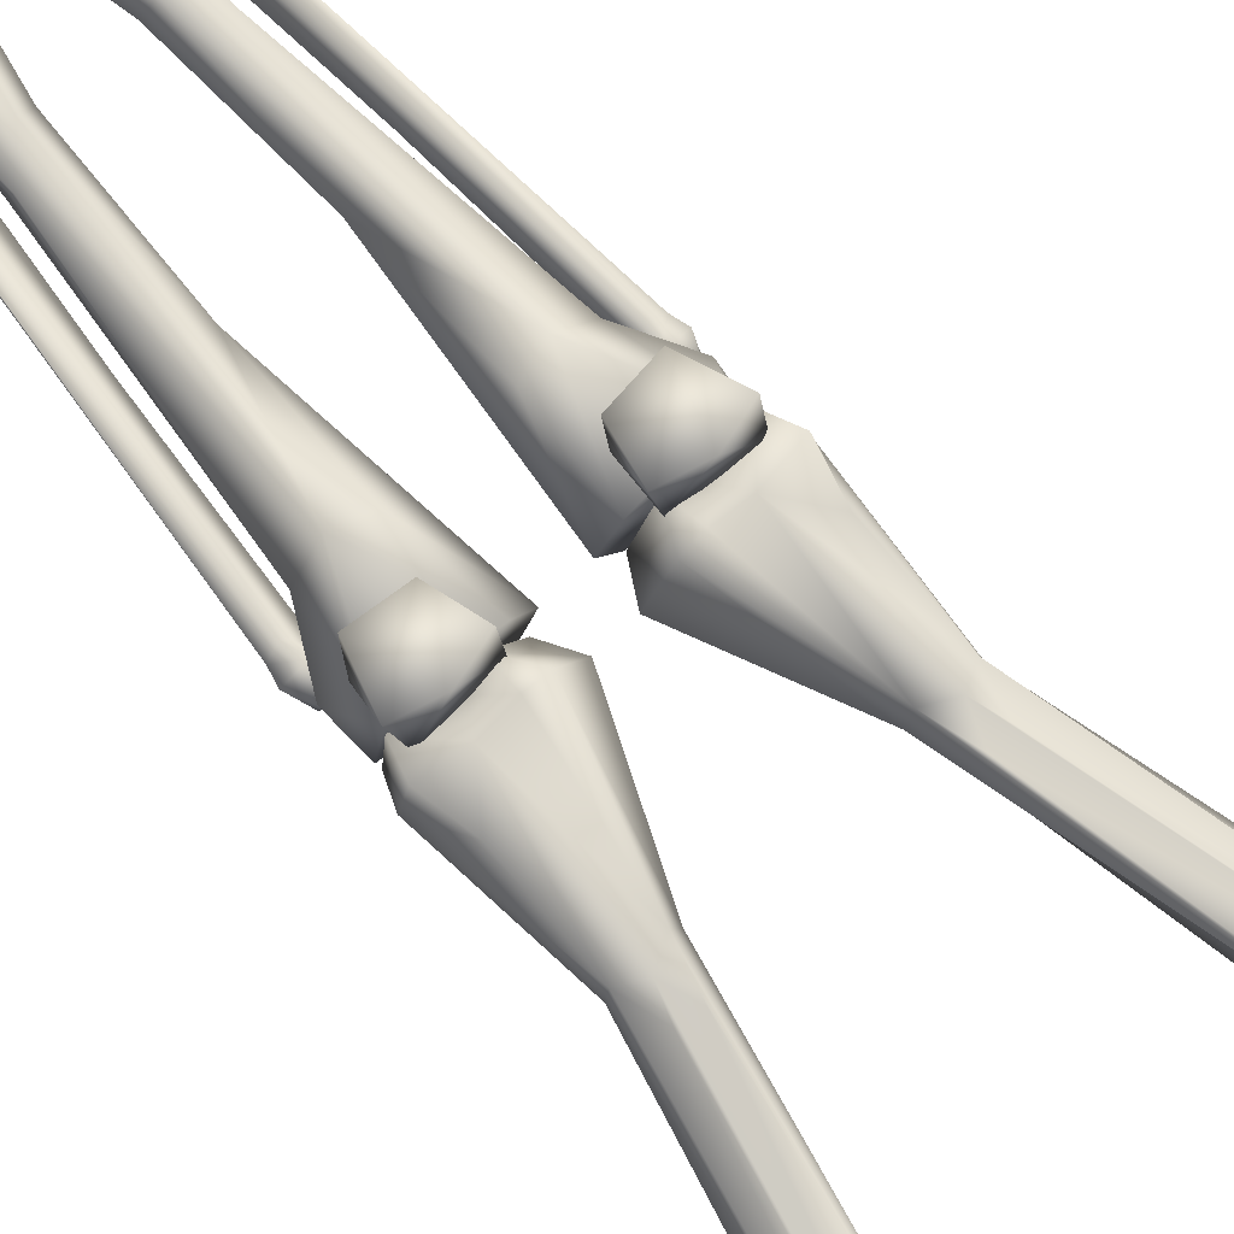
<metadata>
{"format":"obj","ext":"obj","renderer":"f3d","projection":"perspective","resolution":1024,"background":"white","views":[{"elev":78.7,"azim":137.9,"up":"+Z"}]}
</metadata>
<code>
o Cube.026_Cube.036
v -0.0484 0.4183 0.02407
v -0.04283 0.4483 0.06258
v -0.05216 0.4084 0.05125
v -0.07444 0.4573 0.06739
v -0.106 0.4483 0.06258
v -0.09239 0.404 0.05102
v -0.07444 0.4084 0.02548
v -0.04483 0.4571 0.03509
v -0.1011 0.4616 0.0356
v -0.1005 0.4183 0.02407
v -0.0593 0.368 -0.03117
v -0.03361 0.4018 -0.03001
v -0.05256 0.2474 -0.02273
v -0.03633 0.257 0.000231
v -0.01604 0.4436 -0.003962
v -0.03992 0.368 0.01393
v -0.06623 0.1468 -0.01167
v -0.0814 0.368 -0.02321
v -0.02977 0.1279 -0.004643
v -0.03981 0.1333 -0.01858
v -0.09928 0.4115 -0.03295
v -0.07041 0.4447 -0.04841
v -0.09033 0.3657 -0.00534
v -0.06526 0.3612 0.0195
v -0.1026 0.4429 0.02338
v -0.03255 0.4444 0.02598
v -0.1128 0.4453 -0.01691
v -0.03188 0.4453 -0.03295
v -0.04104 0.1301 0.01035
v -0.115 0.4115 -0.004643
v -0.06401 0.1547 0.006089
v -0.03967 0.04488 -0.0273
v -0.05978 0.04421 -0.02062
v -0.05978 0.04421 0.01133
v -0.06711 0.04536 -0.004643
v -0.03143 0.02808 -0.01017
v -0.02246 0.0464 0.01152
v -0.02246 0.0464 -0.02081
v -0.01287 0.04619 -0.004642
v -0.03967 0.04488 0.01802
v -0.03144 0.02893 0.002785
v -0.1139 0.9271 -0.0316
v -0.09816 0.9086 -0.0237
v -0.1152 0.8997 -0.01381
v -0.1404 0.9277 0.01815
v -0.1638 0.9133 0.01754
v -0.1183 0.9038 0.01942
v -0.09401 0.9453 0.00725
v -0.09629 0.9426 -0.01398
v -0.1243 0.952 -0.02316
v -0.1093 0.954 0.008736
v -0.1276 0.9529 0.02226
v -0.1139 0.9271 0.0314
v -0.1262 0.8604 0.01793
v -0.1255 0.8736 -0.01834
v -0.1276 0.9116 -0.02113
v -0.1778 0.9149 -9.7e-05
v -0.1697 0.9104 -0.01578
v -0.1707 0.8733 -0.02017
v -0.1577 0.875 0.02464
v -0.1707 0.8733 0.01998
v -0.09692 0.6192 0.01883
v -0.05282 0.475 -0.05075
v -0.03501 0.4755 -0.04646
v -0.05173 0.4499 -0.03751
v -0.1577 0.875 -0.02483
v -0.0804 0.6216 -0.01861
v -0.01387 0.4756 -9.7e-05
v -0.03501 0.4755 0.04627
v -0.05118 0.448 0.03471
v -0.1213 0.4711 -9.7e-05
v -0.113 0.4726 -0.05078
v -0.111 0.447 -0.03186
v -0.05282 0.475 0.05056
v -0.08009 0.4759 0.04159
v -0.06841 0.4573 0.03309
v -0.1049 0.5088 0.03708
v -0.113 0.4726 0.05058
v -0.08009 0.4759 -0.04178
v -0.06803 0.4594 -0.03493
v -0.09239 0.446 -0.03562
v -0.1049 0.5088 -0.03727
v -0.1813 0.8715 -9.7e-05
v -0.1097 0.5899 -9.7e-05
v -0.1572 0.9148 -0.01709
v -0.1425 0.9254 -0.01408
v -0.0804 0.6216 0.01842
v -0.09692 0.6192 -0.01902
v -0.1053 0.4477 0.03785
v -0.07018 0.5869 -0.0208
v -0.06373 0.5888 -9.7e-05
v -0.0894 0.5974 -0.02378
v -0.0894 0.5974 0.02358
v -0.1058 0.5884 0.01966
v -0.1058 0.5884 -0.01985
v -0.07018 0.5869 0.0206
v -0.02797 0.4512 -9.7e-05
v -0.1643 0.9203 -0.003008
v -0.09183 0.9142 0.01876
v -0.1042 0.9013 0.01904
v -0.1419 0.9396 -0.02083
v -0.1068 0.3754 -0.02427
v -0.08295 0.2392 -0.01929
v -0.09506 0.3867 -0.0322
v -0.1179 0.3793 -0.02848
v -0.1025 0.3916 -0.02073
v -0.1211 0.3913 -0.02754
v -0.1179 0.3899 -0.03915
v -0.1068 0.3742 -0.03805
v -0.1025 0.3895 -0.04435
v -0.1142 0.4089 -0.03415
v -0.1011 0.4081 -0.03879
v -0.09827 0.4085 -0.0341
v -0.1123 0.4093 -0.02946
v -0.1063 0.4093 -0.02744
v -0.1011 0.409 -0.02943
v -0.1123 0.4085 -0.03882
v -0.08282 0.04388 0.00529
v -0.07125 0.05093 0.001658
v -0.07543 0.04981 -0.01014
v -0.08282 0.04258 -0.009589
v -0.08815 0.08831 -0.006093
v -0.06925 0.1104 -0.008028
v -0.09012 0.03997 -0.007129
v -0.09287 0.03915 -0.001793
v -0.09012 0.04088 0.003321
v -0.08806 0.03813 -0.005551
v -0.08353 0.03793 -0.001686
v -0.08806 0.0388 0.002086
v -0.09286 0.04453 -0.02263
v -0.09037 0.001452 -0.02193
v -0.09354 0.006176 0.02375
v -0.01916 0.007676 -0.0241
v -0.02275 0.04532 0.02317
v -0.02374 0.001452 0.02164
v -0.02686 0.05081 -0.01989
v -0.08725 0.05081 0.0196
v -0.04183 -0.001359 -7e-05
v -0.03884 0.002346 0.06301
v -0.03926 0.01719 0.06238
v -0.02347 -0.001359 -7e-05
v -0.02649 0.001827 0.06232
v -0.03265 0.02067 0.000112
v -0.02637 0.01737 0.06275
v -0.03965 0.01817 0.06945
v -0.03323 0.003889 0.08501
v -0.04011 0.001369 0.1027
v -0.02662 0.01749 0.06828
v -0.02509 0.000328 0.06607
v -0.04115 2.3e-05 0.06575
v -0.02625 0.001604 0.1022
v -0.03994 0.01806 0.1021
v -0.02676 0.01743 0.1031
v -0.0391 0.003061 0.1059
v -0.03367 0.006524 0.131
v -0.03367 0.01274 0.1311
v -0.0281 0.003184 0.1057
v -0.0282 0.01614 0.1058
v -0.03899 0.01626 0.1057
v -0.05432 0.01737 0.004817
v -0.05432 0.001946 0.004817
v -0.04798 0.004903 0.06939
v -0.04147 0.009659 0.004947
v -0.04798 0.01443 0.06933
v -0.05282 0.01569 0.07203
v -0.0456 0.005195 0.1055
v -0.05303 0.00397 0.1073
v -0.04365 0.01517 0.07123
v -0.04258 0.003112 0.06996
v -0.05386 0.002886 0.06978
v -0.0483 0.01496 0.1089
v -0.06445 0.004154 0.06565
v -0.0597 0.004803 0.0991
v -0.06094 0.01452 0.0991
v -0.05564 0.004626 0.0647
v -0.0649 0.01522 0.06438
v -0.05611 0.01466 0.06622
v -0.07358 0.00272 0.0014
v -0.0712 0.005373 0.05938
v -0.07226 0.01395 0.05938
v -0.06972 0.0166 0.0014
v -0.07609 0.004228 0.06179
v -0.0714 0.004869 0.09478
v -0.07262 0.01445 0.09478
v -0.06739 0.004695 0.06085
v -0.07653 0.01515 0.06053
v -0.06785 0.01459 0.06235
v -0.07184 0.0134 0.09577
v -0.07216 0.01159 0.1178
v -0.07043 0.007463 0.1169
v -0.06927 0.00524 0.09576
v -0.0751 0.006081 0.09532
v -0.07351 0.008057 0.1172
v -0.08473 0.01583 -0.002095
v -0.08473 0.003491 -0.002166
v -0.08831 0.005625 0.04795
v -0.0848 0.01348 0.04938
v -0.08123 0.005363 0.04758
v -0.08868 0.004832 0.05153
v -0.08451 0.005401 0.08087
v -0.0856 0.01392 0.08087
v -0.08095 0.005246 0.05071
v -0.08907 0.01454 0.05042
v -0.08136 0.01405 0.05204
v -0.08527 0.01333 0.08174
v -0.08526 0.005993 0.08158
v -0.08531 0.009659 0.1022
v -0.06004 0.01402 0.06318
v -0.06004 0.005305 0.06323
v -0.06609 0.009659 0.004428
v -0.07024 0.4426 0.03883
v -0.1063 0.4081 -0.04081
v -0.0481 0.01424 0.1097
v -0.04902 0.005077 0.1097
v -0.04861 0.009659 0.1354
v -0.06014 0.01384 0.09999
v -0.06098 0.005479 0.1
v -0.06061 0.009659 0.1235
v 0.0484 0.4183 0.02407
v 0.05216 0.4084 0.05125
v 0.04283 0.4483 0.06258
v 0.07444 0.4573 0.06739
v 0.09239 0.404 0.05102
v 0.106 0.4483 0.06258
v 0.07444 0.4084 0.02548
v 0.04483 0.4571 0.03509
v 0.1011 0.4616 0.0356
v 0.1005 0.4183 0.02407
v 0.0593 0.368 -0.03117
v 0.05256 0.2474 -0.02273
v 0.03361 0.4018 -0.03001
v 0.03633 0.257 0.000231
v 0.03992 0.368 0.01393
v 0.01604 0.4436 -0.003962
v 0.06623 0.1468 -0.01167
v 0.0814 0.368 -0.02321
v 0.03981 0.1333 -0.01858
v 0.02977 0.1279 -0.004643
v 0.07041 0.4447 -0.04841
v 0.09928 0.4115 -0.03295
v 0.09033 0.3657 -0.00534
v 0.1026 0.4429 0.02338
v 0.06526 0.3612 0.0195
v 0.03255 0.4444 0.02598
v 0.1128 0.4453 -0.01691
v 0.03188 0.4453 -0.03295
v 0.04104 0.1301 0.01035
v 0.115 0.4115 -0.004643
v 0.06401 0.1547 0.006089
v 0.05978 0.04421 -0.02062
v 0.03967 0.04488 -0.0273
v 0.05978 0.04421 0.01133
v 0.06711 0.04536 -0.004643
v 0.03143 0.02808 -0.01017
v 0.02246 0.0464 0.01152
v 0.02246 0.0464 -0.02081
v 0.01287 0.04619 -0.004642
v 0.03967 0.04488 0.01802
v 0.03144 0.02893 0.002785
v 0.1139 0.9271 -0.0316
v 0.1152 0.8997 -0.01381
v 0.09816 0.9086 -0.0237
v 0.1404 0.9277 0.01815
v 0.1183 0.9038 0.01942
v 0.1638 0.9133 0.01754
v 0.09401 0.9453 0.00725
v 0.1243 0.952 -0.02316
v 0.09629 0.9426 -0.01398
v 0.1093 0.954 0.008736
v 0.1139 0.9271 0.0314
v 0.1276 0.9529 0.02226
v 0.1255 0.8736 -0.01834
v 0.1262 0.8604 0.01793
v 0.1276 0.9116 -0.02113
v 0.1778 0.9149 -9.7e-05
v 0.1707 0.8733 -0.02017
v 0.1697 0.9104 -0.01578
v 0.1577 0.875 0.02464
v 0.1707 0.8733 0.01998
v 0.09692 0.6192 0.01883
v 0.1058 0.5884 0.01966
v 0.05282 0.475 -0.05075
v 0.05173 0.4499 -0.03751
v 0.03501 0.4755 -0.04646
v 0.1577 0.875 -0.02483
v 0.0804 0.6216 -0.01861
v 0.01387 0.4756 -9.7e-05
v 0.05118 0.448 0.03471
v 0.03501 0.4755 0.04627
v 0.1213 0.4711 -9.7e-05
v 0.111 0.447 -0.03186
v 0.113 0.4726 -0.05078
v 0.05282 0.475 0.05056
v 0.06841 0.4573 0.03309
v 0.08009 0.4759 0.04159
v 0.1049 0.5088 0.03708
v 0.113 0.4726 0.05058
v 0.08009 0.4759 -0.04178
v 0.09239 0.446 -0.03562
v 0.06803 0.4594 -0.03493
v 0.1049 0.5088 -0.03727
v 0.1097 0.5899 -9.7e-05
v 0.1813 0.8715 -9.7e-05
v 0.1572 0.9148 -0.01709
v 0.1425 0.9254 -0.01408
v 0.0804 0.6216 0.01842
v 0.0894 0.5974 0.02358
v 0.09692 0.6192 -0.01902
v 0.0894 0.5974 -0.02378
v 0.1053 0.4477 0.03785
v 0.06373 0.5888 -9.7e-05
v 0.07018 0.5869 -0.0208
v 0.1058 0.5884 -0.01985
v 0.07018 0.5869 0.0206
v 0.02797 0.4512 -9.7e-05
v 0.1643 0.9203 -0.003008
v 0.09183 0.9142 0.01876
v 0.1042 0.9013 0.01904
v 0.1419 0.9396 -0.02083
v 0.1068 0.3754 -0.02427
v 0.09506 0.3867 -0.0322
v 0.08295 0.2392 -0.01929
v 0.1179 0.3793 -0.02848
v 0.1025 0.3916 -0.02073
v 0.1179 0.3899 -0.03915
v 0.1211 0.3913 -0.02754
v 0.1025 0.3895 -0.04435
v 0.1068 0.3742 -0.03805
v 0.1142 0.4089 -0.03415
v 0.09827 0.4085 -0.0341
v 0.1011 0.4081 -0.03879
v 0.1123 0.4093 -0.02946
v 0.1063 0.4093 -0.02744
v 0.1011 0.409 -0.02943
v 0.1123 0.4085 -0.03882
v 0.08282 0.04388 0.00529
v 0.07125 0.05093 0.001658
v 0.08282 0.04258 -0.009589
v 0.07543 0.04981 -0.01014
v 0.08815 0.08831 -0.006093
v 0.06925 0.1104 -0.008028
v 0.09012 0.03997 -0.007129
v 0.09012 0.04088 0.003321
v 0.09287 0.03915 -0.001793
v 0.08806 0.03813 -0.005551
v 0.08353 0.03793 -0.001686
v 0.1063 0.4081 -0.04081
v 0.08806 0.0388 0.002086
v 0.09286 0.04453 -0.02263
v 0.09354 0.006176 0.02375
v 0.09037 0.001452 -0.02193
v 0.01916 0.007676 -0.0241
v 0.02374 0.001452 0.02164
v 0.02275 0.04532 0.02317
v 0.02686 0.05081 -0.01989
v 0.08725 0.05081 0.0196
v 0.04183 -0.001359 -7e-05
v 0.03926 0.01719 0.06238
v 0.03884 0.002346 0.06301
v 0.02649 0.001827 0.06232
v 0.02347 -0.001359 -7e-05
v 0.02637 0.01737 0.06275
v 0.03265 0.02067 0.000112
v 0.03965 0.01817 0.06945
v 0.04011 0.001369 0.1027
v 0.03323 0.003889 0.08501
v 0.02662 0.01749 0.06828
v 0.04115 2.3e-05 0.06575
v 0.02509 0.000328 0.06607
v 0.02625 0.001604 0.1022
v 0.03994 0.01806 0.1021
v 0.02676 0.01743 0.1031
v 0.0391 0.003061 0.1059
v 0.03367 0.01274 0.1311
v 0.03367 0.006524 0.131
v 0.0281 0.003184 0.1057
v 0.0282 0.01614 0.1058
v 0.03899 0.01626 0.1057
v 0.05432 0.01737 0.004817
v 0.04798 0.004903 0.06939
v 0.05432 0.001946 0.004817
v 0.04147 0.009659 0.004947
v 0.04798 0.01443 0.06933
v 0.05282 0.01569 0.07203
v 0.05303 0.00397 0.1073
v 0.0456 0.005195 0.1055
v 0.04365 0.01517 0.07123
v 0.05386 0.002886 0.06978
v 0.04258 0.003112 0.06996
v 0.0483 0.01496 0.1089
v 0.06445 0.004154 0.06565
v 0.06094 0.01452 0.0991
v 0.0597 0.004803 0.0991
v 0.05564 0.004626 0.0647
v 0.0649 0.01522 0.06438
v 0.05611 0.01466 0.06622
v 0.07358 0.00272 0.0014
v 0.07226 0.01395 0.05938
v 0.0712 0.005373 0.05938
v 0.06972 0.0166 0.0014
v 0.07609 0.004228 0.06179
v 0.07262 0.01445 0.09478
v 0.0714 0.004869 0.09478
v 0.06739 0.004695 0.06085
v 0.07653 0.01515 0.06053
v 0.06785 0.01459 0.06235
v 0.07184 0.0134 0.09577
v 0.07043 0.007463 0.1169
v 0.07216 0.01159 0.1178
v 0.06927 0.00524 0.09576
v 0.0751 0.006081 0.09532
v 0.07351 0.008057 0.1172
v 0.08473 0.01583 -0.002095
v 0.08831 0.005625 0.04795
v 0.08473 0.003491 -0.002166
v 0.08123 0.005363 0.04758
v 0.0848 0.01348 0.04938
v 0.08868 0.004832 0.05153
v 0.0856 0.01392 0.08087
v 0.08451 0.005401 0.08087
v 0.08095 0.005246 0.05071
v 0.08907 0.01454 0.05042
v 0.08136 0.01405 0.05204
v 0.08527 0.01333 0.08174
v 0.08531 0.009659 0.1022
v 0.08526 0.005993 0.08158
v 0.06004 0.005305 0.06323
v 0.06004 0.01402 0.06318
v 0.06609 0.009659 0.004428
v 0.07024 0.4426 0.03883
v 0.0481 0.01424 0.1097
v 0.04861 0.009659 0.1354
v 0.04902 0.005077 0.1097
v 0.06014 0.01384 0.09999
v 0.06061 0.009659 0.1235
v 0.06098 0.005479 0.1
f 1 2 3
f 4 5 6
f 7 1 3
f 8 1 7
f 9 10 5
f 8 9 4
f 6 10 7
f 4 6 3
f 11 12 13
f 14 15 16
f 17 18 11
f 14 19 20
f 18 21 22
f 23 24 25
f 24 16 26
f 21 27 22
f 12 28 15
f 11 22 12
f 14 24 29
f 26 15 22
f 22 27 25
f 23 30 21
f 12 15 14
f 31 23 17
f 20 32 33
f 29 31 34
f 17 33 35
f 13 20 17
f 34 35 36
f 19 29 37
f 20 38 32
f 19 39 38
f 31 17 35
f 40 34 41
f 37 40 41
f 39 37 41
f 42 43 44
f 45 46 47
f 48 49 50
f 51 52 53
f 52 45 53
f 49 43 42
f 47 54 55
f 44 55 56
f 57 58 59
f 60 46 61
f 60 61 62
f 63 64 65
f 66 55 67
f 68 69 70
f 71 72 73
f 74 75 76
f 77 78 75
f 79 80 81
f 82 72 71
f 61 83 84
f 54 47 60
f 85 56 66
f 50 49 42
f 42 56 86
f 54 60 87
f 72 81 73
f 59 66 88
f 75 78 89
f 76 80 65
f 63 65 80
f 64 90 91
f 69 68 91
f 79 92 90
f 75 93 94
f 95 92 79
f 96 93 75
f 94 84 71
f 59 95 84
f 89 73 81
f 71 73 89
f 68 97 65
f 54 91 90
f 85 98 46
f 98 57 46
f 57 83 61
f 45 86 85
f 99 100 43
f 49 48 99
f 101 86 45
f 102 103 104
f 105 102 106
f 105 107 108
f 104 109 110
f 108 107 111
f 110 112 113
f 107 114 111
f 106 104 113
f 106 115 114
f 106 116 115
f 110 108 117
f 102 105 118
f 103 102 119
f 109 120 121
f 108 121 122
f 103 123 120
f 122 121 124
f 122 125 126
f 124 121 127
f 120 119 128
f 119 118 128
f 112 115 116
f 129 127 128
f 130 131 132
f 133 134 135
f 131 133 135
f 136 130 137
f 138 139 140
f 138 141 142
f 141 143 144
f 143 140 144
f 141 138 143
f 139 142 144
f 145 146 147
f 148 149 150
f 146 151 147
f 148 145 152
f 148 153 151
f 147 151 153
f 154 155 156
f 154 157 155
f 157 158 156
f 157 154 159
f 160 161 162
f 161 163 162
f 163 164 162
f 163 161 160
f 165 166 167
f 168 169 170
f 168 165 171
f 168 171 166
f 167 166 171
f 172 173 174
f 175 172 176
f 177 176 174
f 177 174 173
f 178 179 180
f 181 180 179
f 182 183 184
f 185 182 186
f 187 186 184
f 187 184 183
f 188 189 190
f 191 192 188
f 193 190 189
f 188 191 193
f 194 195 196
f 194 197 198
f 196 198 197
f 199 200 201
f 202 199 203
f 204 203 201
f 204 201 200
f 137 132 134
f 136 133 130
f 148 146 149
f 168 166 169
f 160 208 209
f 160 210 208
f 160 161 210
f 71 84 95
f 5 10 6
f 6 7 3
f 5 4 9
f 1 8 2
f 9 8 7
f 10 9 7
f 2 8 4
f 2 4 3
f 13 17 11
f 13 14 20
f 11 18 22
f 30 23 25
f 211 24 26
f 27 30 25
f 12 22 28
f 15 28 22
f 25 24 211
f 29 24 31
f 31 24 23
f 14 16 24
f 211 26 22
f 21 30 27
f 211 22 25
f 18 23 21
f 26 16 15
f 13 12 14
f 19 14 29
f 17 20 33
f 37 29 40
f 40 29 34
f 35 33 36
f 41 34 36
f 38 39 36
f 32 38 36
f 39 19 37
f 20 19 38
f 34 31 35
f 33 32 36
f 36 39 41
f 56 42 44
f 44 100 47
f 47 53 45
f 51 48 50
f 48 51 53
f 51 50 52
f 52 50 101
f 44 47 55
f 56 55 66
f 47 46 60
f 83 57 59
f 57 98 58
f 98 85 58
f 91 54 96
f 97 70 65
f 97 68 70
f 70 74 76
f 76 81 80
f 72 79 81
f 94 61 84
f 58 66 59
f 58 85 66
f 85 86 56
f 101 50 42
f 100 99 53
f 99 48 53
f 100 53 47
f 101 42 86
f 69 74 70
f 76 75 89
f 70 76 65
f 72 82 79
f 79 63 80
f 68 64 91
f 96 69 91
f 63 79 90
f 90 92 67
f 77 75 94
f 94 93 62
f 82 95 79
f 95 88 92
f 74 96 75
f 96 87 93
f 64 63 90
f 77 94 71
f 83 59 84
f 69 96 74
f 78 77 71
f 89 81 76
f 78 71 89
f 64 68 65
f 55 54 90
f 46 57 61
f 46 45 85
f 45 52 101
f 43 49 99
f 43 100 44
f 103 109 104
f 102 104 106
f 107 105 106
f 109 108 110
f 117 108 111
f 112 110 212
f 104 110 113
f 116 106 113
f 107 106 114
f 212 110 117
f 118 105 122
f 119 102 118
f 123 103 119
f 108 109 121
f 105 108 122
f 109 103 120
f 120 123 119
f 118 122 126
f 125 122 124
f 121 120 128
f 118 126 129
f 130 133 131
f 135 134 132
f 132 131 135
f 134 136 137
f 143 138 140
f 139 138 142
f 142 141 144
f 140 139 144
f 152 145 147
f 145 148 150
f 153 148 152
f 146 148 151
f 152 147 153
f 159 154 156
f 155 157 156
f 158 159 156
f 158 157 159
f 164 160 162
f 163 160 164
f 171 165 167
f 165 168 170
f 213 214 215
f 208 210 209
f 176 172 174
f 177 175 176
f 172 175 173
f 175 177 173
f 217 216 218
f 181 178 180
f 178 181 179
f 186 182 184
f 187 185 186
f 182 185 183
f 185 187 183
f 191 188 190
f 197 194 196
f 196 195 198
f 195 194 198
f 203 199 201
f 204 202 203
f 199 202 200
f 202 204 200
f 206 205 207
f 136 134 133
f 132 137 130
f 149 146 150
f 146 145 150
f 169 166 170
f 166 165 170
f 210 161 209
f 161 160 209
f 17 23 18
f 82 71 95
f 219 220 221
f 222 223 224
f 225 220 219
f 226 225 219
f 227 224 228
f 226 222 227
f 223 225 228
f 222 220 223
f 229 230 231
f 232 233 234
f 235 229 236
f 232 237 238
f 236 239 240
f 241 242 243
f 243 244 233
f 240 239 245
f 231 234 246
f 229 231 239
f 232 247 243
f 244 239 234
f 239 242 245
f 241 240 248
f 231 232 234
f 249 235 241
f 237 250 251
f 247 252 249
f 235 253 250
f 230 235 237
f 252 254 253
f 238 255 247
f 237 251 256
f 238 256 257
f 249 253 235
f 258 259 252
f 255 259 258
f 257 259 255
f 260 261 262
f 263 264 265
f 266 267 268
f 269 270 271
f 271 270 263
f 268 260 262
f 264 272 273
f 261 274 272
f 275 276 277
f 278 279 265
f 279 280 281
f 282 283 284
f 285 286 272
f 287 288 289
f 290 291 292
f 293 294 295
f 296 295 297
f 298 299 300
f 301 290 292
f 279 302 303
f 273 278 264
f 304 285 274
f 267 260 268
f 260 305 274
f 278 306 307
f 292 291 299
f 285 308 309
f 295 310 297
f 294 283 300
f 282 300 283
f 284 311 312
f 289 311 287
f 298 312 309
f 295 281 307
f 313 298 309
f 314 295 307
f 281 290 302
f 276 302 313
f 310 299 291
f 290 310 291
f 287 283 315
f 273 312 311
f 304 265 316
f 316 265 275
f 275 279 303
f 263 304 305
f 317 262 318
f 268 317 266
f 319 263 305
f 320 321 322
f 323 324 320
f 323 325 326
f 321 327 328
f 325 329 326
f 327 330 331
f 326 329 332
f 324 330 321
f 324 332 333
f 324 333 334
f 327 335 325
f 320 336 323
f 322 337 320
f 328 338 339
f 325 340 338
f 322 339 341
f 340 342 338
f 340 343 344
f 342 345 338
f 339 346 337
f 337 346 336
f 334 347 331
f 345 348 346
f 349 350 351
f 352 353 354
f 351 353 352
f 355 356 349
f 357 358 359
f 357 360 361
f 361 362 363
f 363 362 358
f 361 363 357
f 359 362 360
f 364 365 366
f 367 368 369
f 366 365 370
f 367 371 364
f 367 370 372
f 365 372 370
f 373 374 375
f 373 375 376
f 376 374 377
f 376 378 373
f 379 380 381
f 381 380 382
f 382 380 383
f 382 379 381
f 384 385 386
f 387 388 389
f 387 390 384
f 387 386 390
f 385 390 386
f 391 392 393
f 394 395 391
f 396 392 395
f 396 393 392
f 397 398 399
f 400 399 398
f 401 402 403
f 404 405 401
f 406 402 405
f 406 403 402
f 407 408 409
f 412 409 408
f 407 412 410
f 413 414 415
f 413 416 417
f 414 417 416
f 418 419 420
f 421 422 418
f 423 419 422
f 423 420 419
f 424 425 426
f 356 354 350
f 355 349 352
f 367 369 366
f 387 389 386
f 379 427 428
f 379 428 429
f 379 429 381
f 290 313 302
f 224 223 228
f 223 220 225
f 224 227 222
f 219 221 226
f 227 225 226
f 228 225 227
f 221 222 226
f 221 220 222
f 230 229 235
f 230 237 232
f 229 239 236
f 248 242 241
f 430 244 243
f 245 242 248
f 231 246 239
f 234 239 246
f 242 430 243
f 247 249 243
f 249 241 243
f 232 243 233
f 430 239 244
f 240 245 248
f 430 242 239
f 236 240 241
f 244 234 233
f 230 232 231
f 238 247 232
f 235 250 237
f 255 258 247
f 258 252 247
f 253 254 250
f 259 254 252
f 256 254 257
f 251 254 256
f 257 255 238
f 237 256 238
f 252 253 249
f 250 254 251
f 254 259 257
f 274 261 260
f 261 264 318
f 264 263 270
f 269 267 266
f 266 270 269
f 269 271 267
f 271 319 267
f 261 272 264
f 274 285 272
f 264 278 265
f 303 276 275
f 275 277 316
f 316 277 304
f 311 314 273
f 315 283 288
f 315 288 287
f 288 294 293
f 294 300 299
f 292 299 298
f 281 302 279
f 277 276 285
f 277 285 304
f 304 274 305
f 319 260 267
f 318 270 317
f 317 270 266
f 318 264 270
f 319 305 260
f 289 288 293
f 294 310 295
f 288 283 294
f 292 298 301
f 298 300 282
f 287 311 284
f 314 311 289
f 282 312 298
f 312 286 309
f 296 281 295
f 281 280 307
f 301 298 313
f 313 309 308
f 293 295 314
f 314 307 306
f 284 312 282
f 296 290 281
f 303 302 276
f 289 293 314
f 297 290 296
f 310 294 299
f 297 310 290
f 284 283 287
f 272 312 273
f 265 279 275
f 265 304 263
f 263 319 271
f 262 317 268
f 262 261 318
f 322 321 328
f 320 324 321
f 326 324 323
f 328 327 325
f 335 329 325
f 331 347 327
f 321 330 327
f 334 330 324
f 326 332 324
f 347 335 327
f 336 340 323
f 337 336 320
f 341 337 322
f 325 338 328
f 323 340 325
f 328 339 322
f 339 337 341
f 336 343 340
f 344 342 340
f 338 346 339
f 336 348 343
f 349 351 352
f 353 350 354
f 350 353 351
f 354 356 355
f 363 358 357
f 359 360 357
f 360 362 361
f 358 362 359
f 371 365 364
f 364 368 367
f 372 371 367
f 366 370 367
f 371 372 365
f 378 374 373
f 375 374 376
f 377 374 378
f 377 378 376
f 383 380 379
f 382 383 379
f 390 385 384
f 384 388 387
f 431 432 433
f 428 427 429
f 395 392 391
f 396 395 394
f 391 393 394
f 394 393 396
f 434 435 436
f 400 398 397
f 397 399 400
f 405 402 401
f 406 405 404
f 401 403 404
f 404 403 406
f 410 408 407
f 417 414 413
f 414 416 415
f 415 416 413
f 422 419 418
f 423 422 421
f 418 420 421
f 421 420 423
f 355 352 354
f 350 349 356
f 369 368 366
f 366 368 364
f 389 388 386
f 386 388 384
f 429 427 381
f 381 427 379
f 235 236 241
f 301 313 290
f 62 93 60
f 61 94 62
f 67 92 66
f 55 90 67
f 87 96 54
f 60 93 87
f 88 95 59
f 66 92 88
f 114 117 111
f 115 112 212
f 112 116 113
f 212 114 115
f 114 212 117
f 129 126 125
f 128 118 129
f 127 121 128
f 125 124 127
f 127 129 125
f 193 189 188
f 191 190 193
f 280 279 278
f 278 307 280
f 286 312 272
f 286 285 309
f 306 278 273
f 273 314 306
f 308 285 276
f 276 313 308
f 335 332 329
f 347 334 333
f 334 331 330
f 332 335 347
f 347 333 332
f 345 342 344
f 346 338 345
f 348 336 346
f 344 343 348
f 348 345 344
f 410 411 407
f 412 408 410
f 407 409 412

</code>
